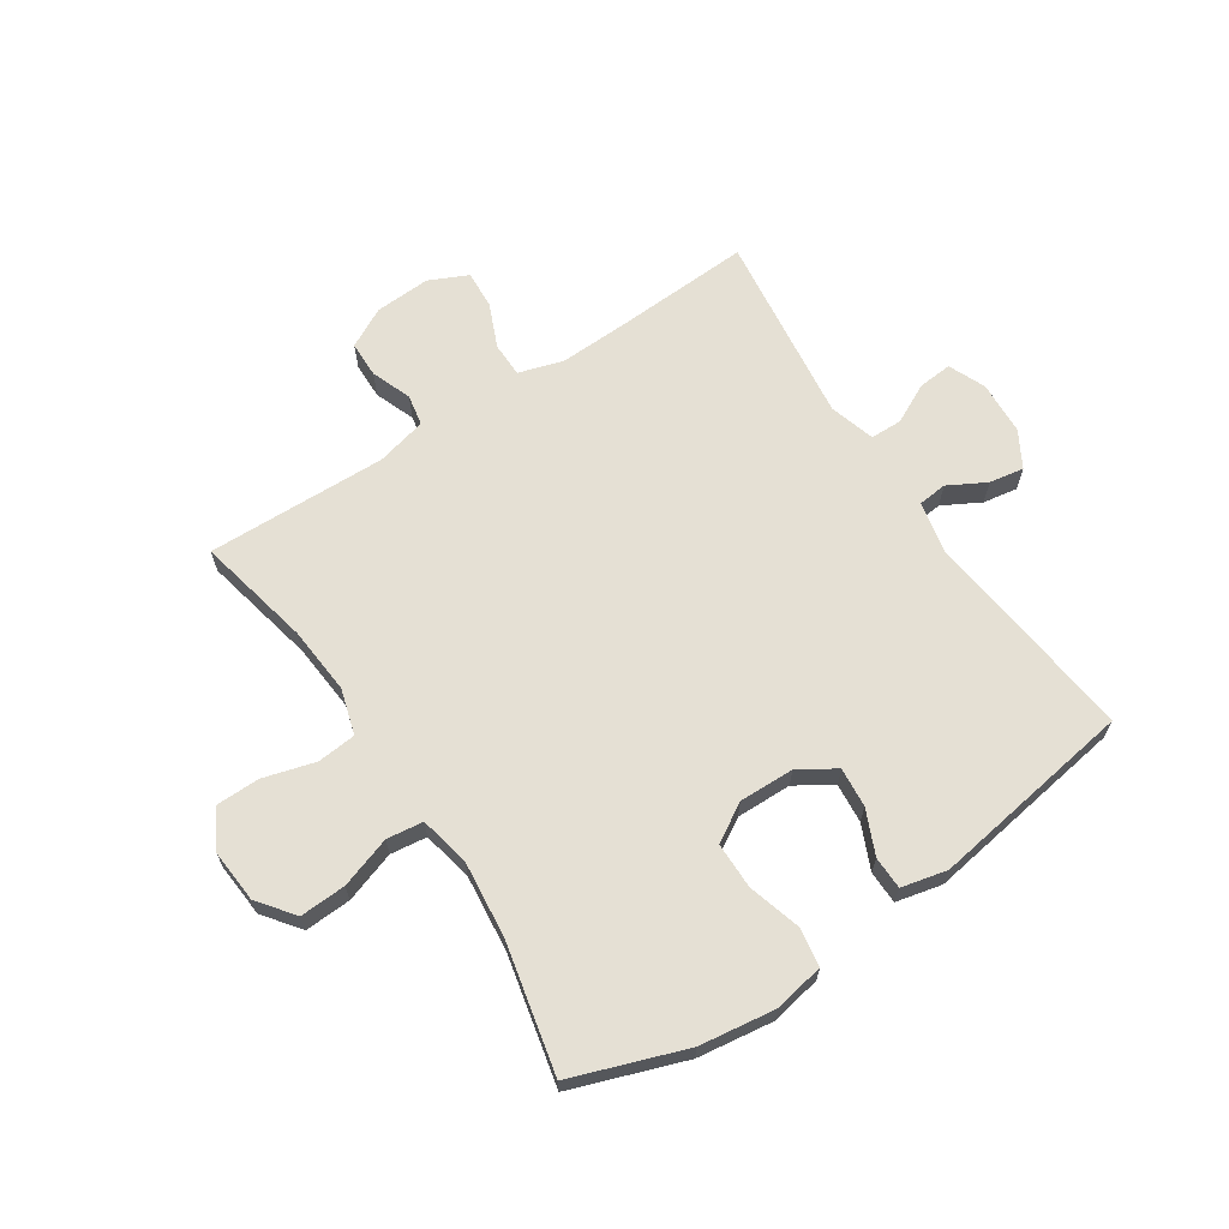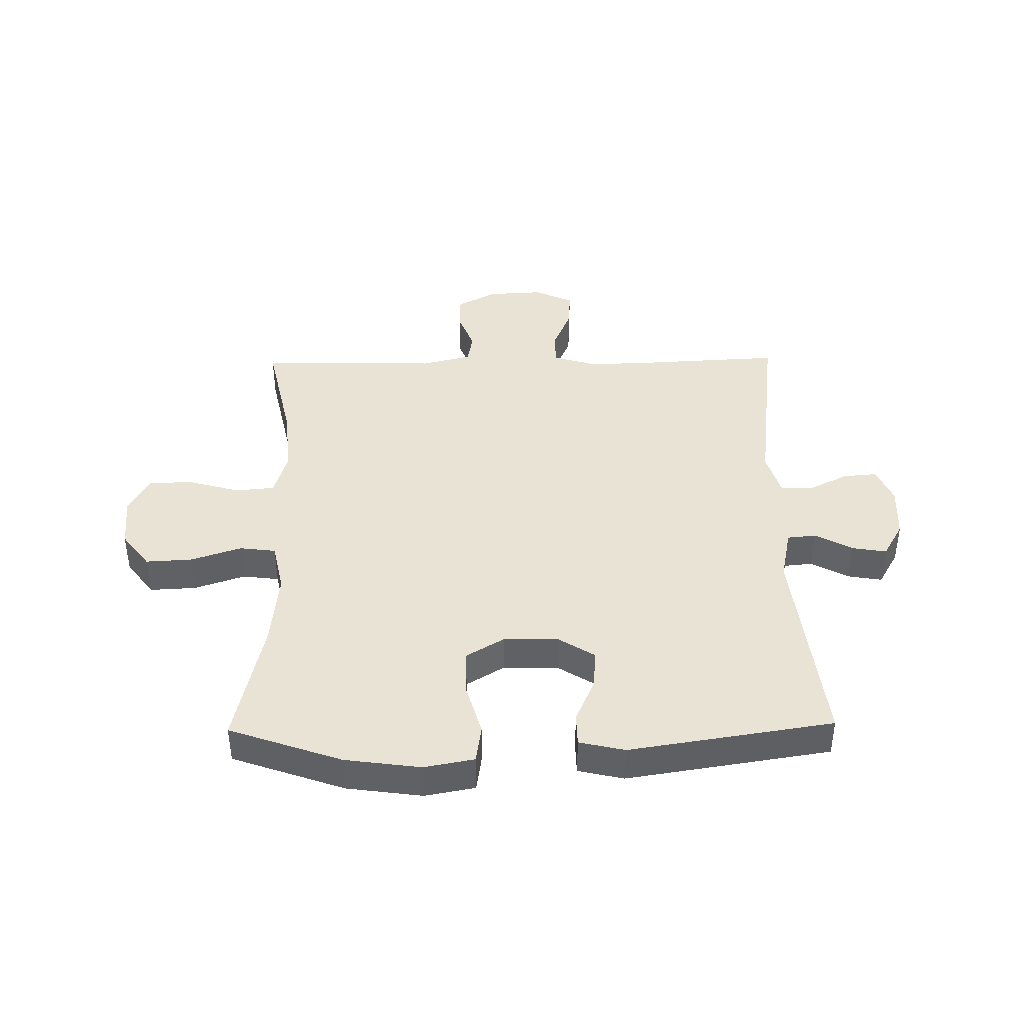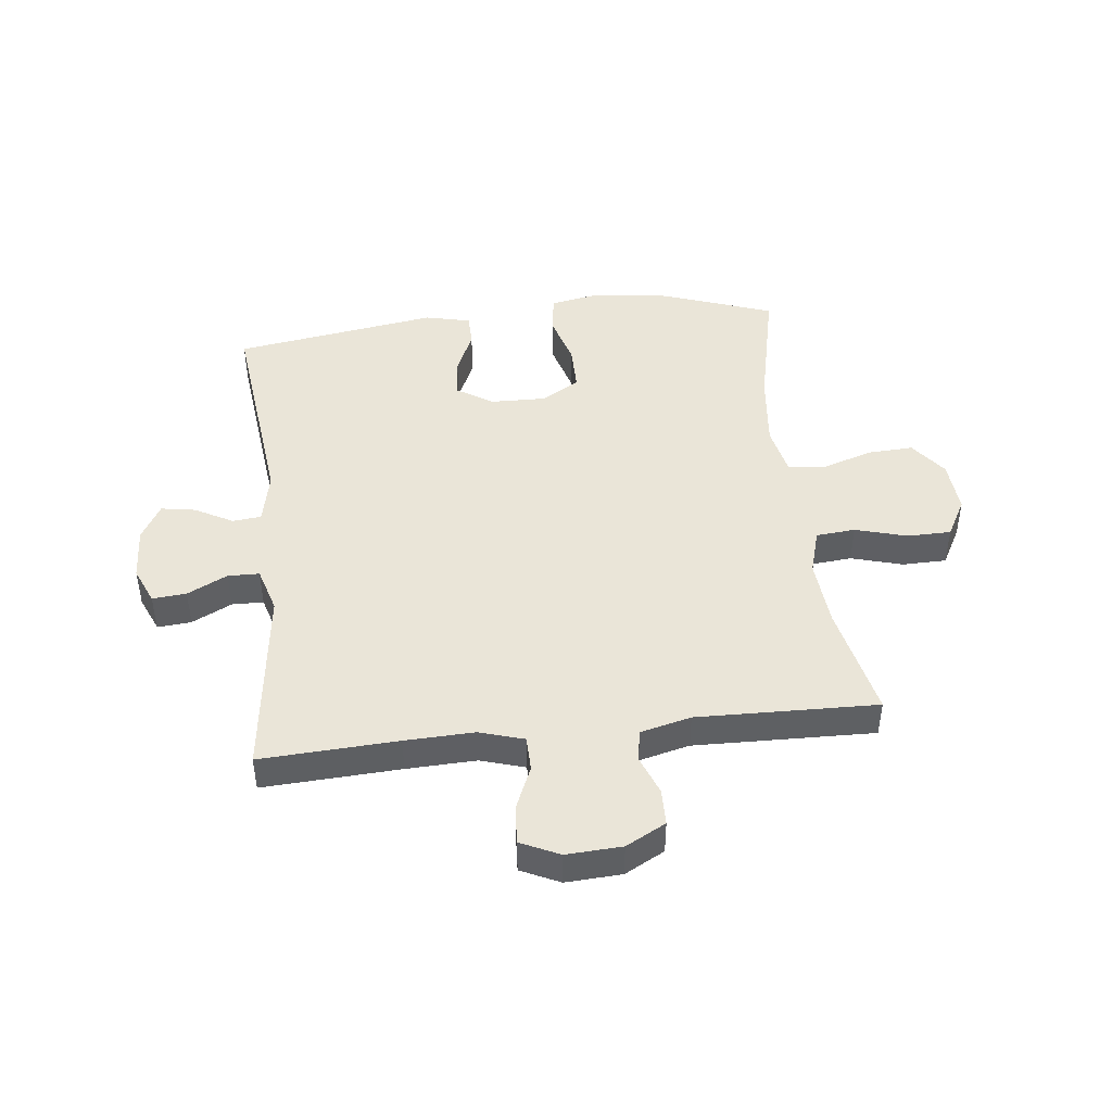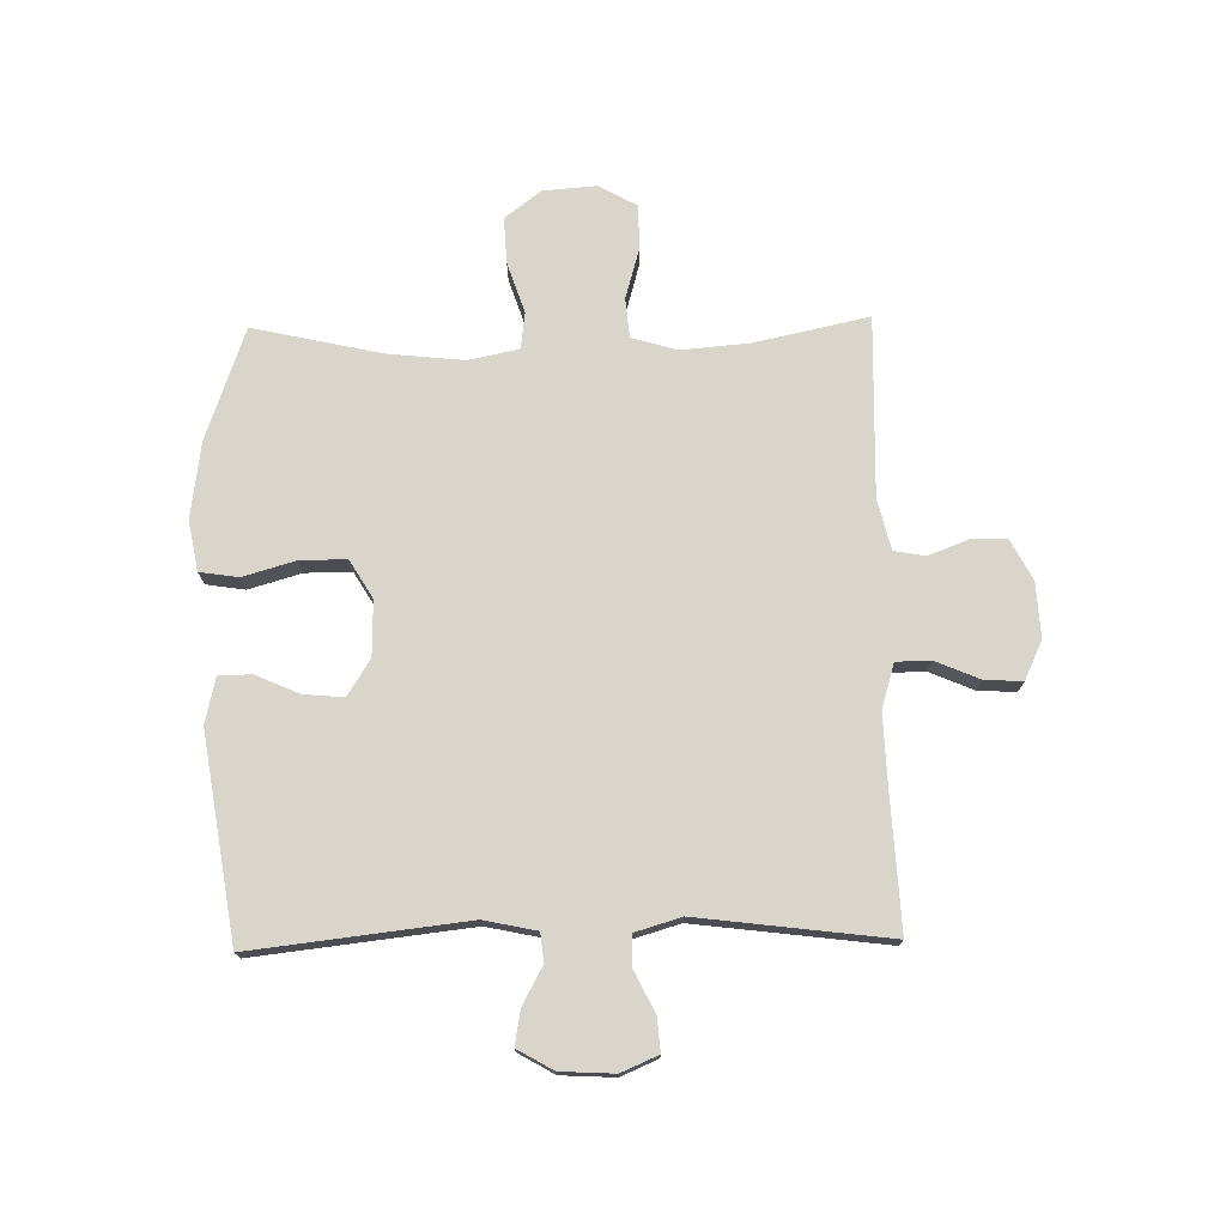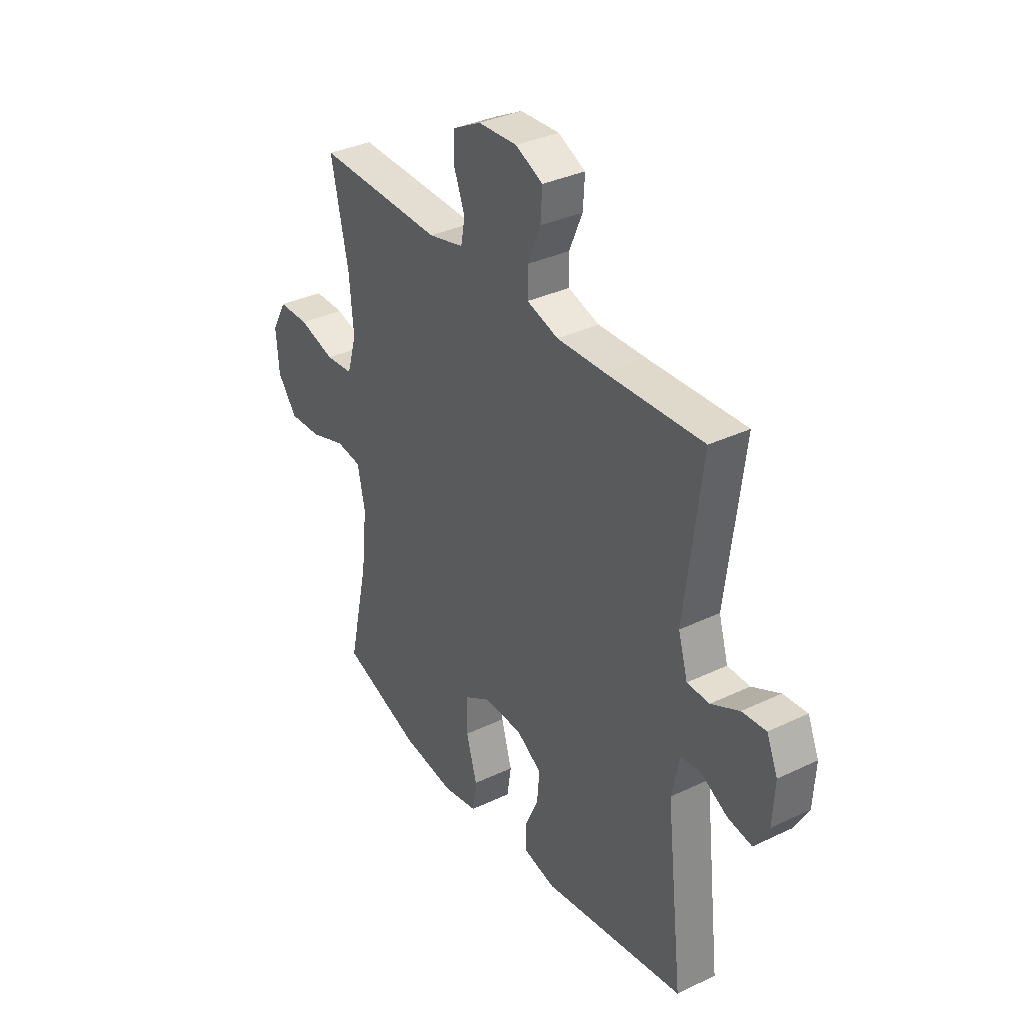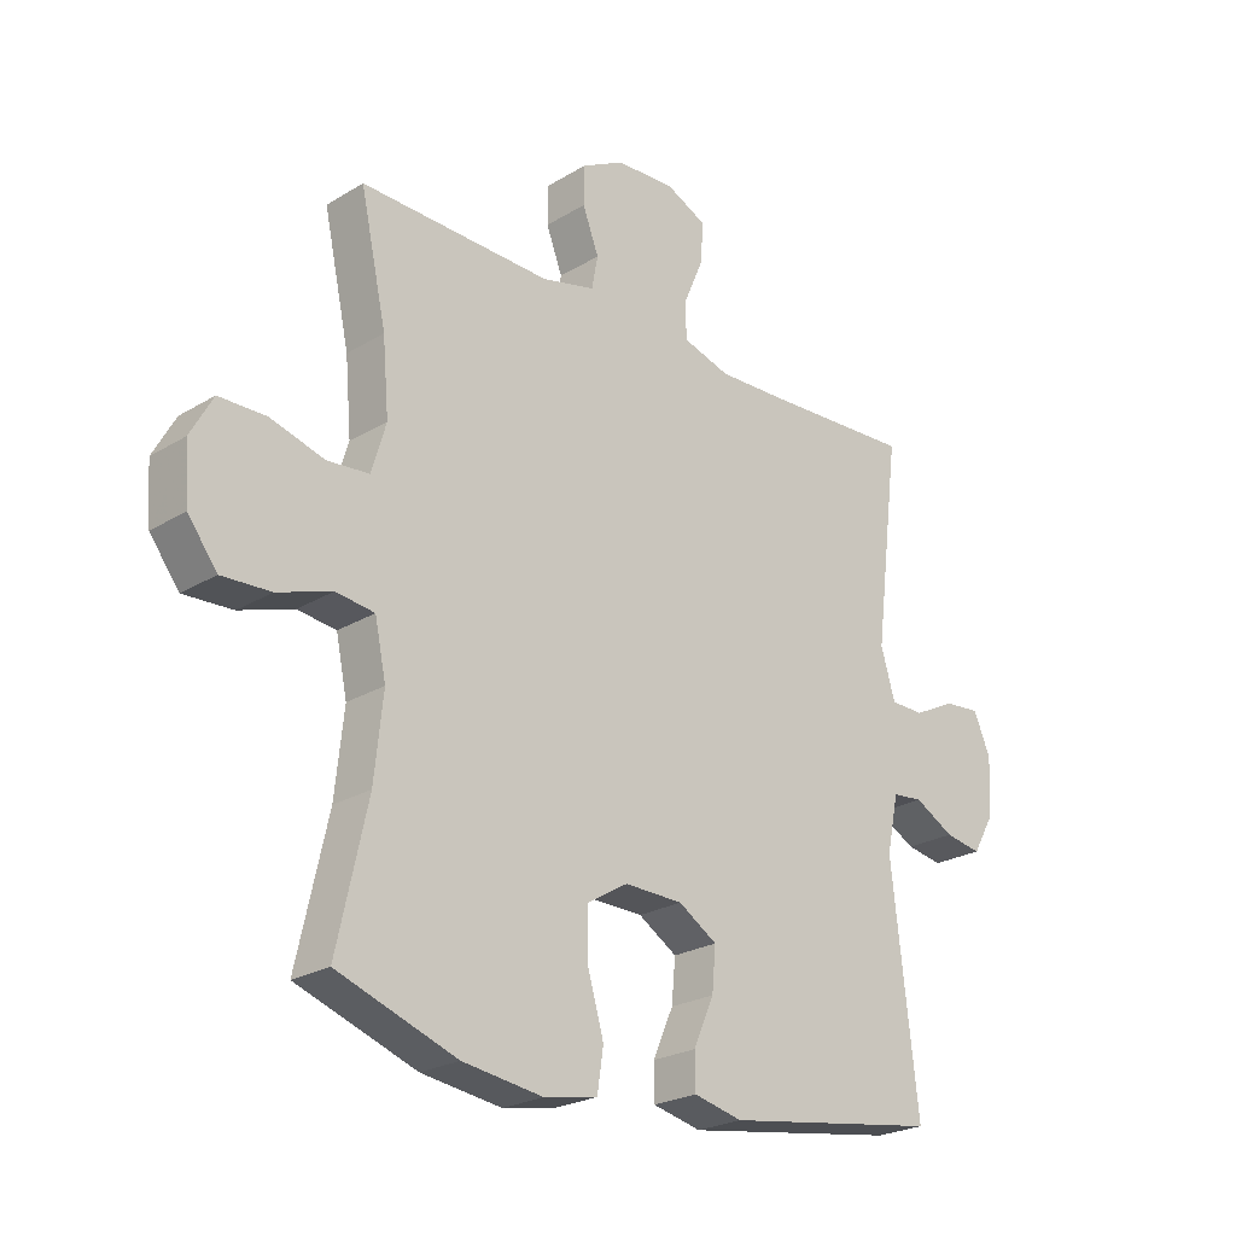
<metadata>
{"format":"obj","ext":"obj","renderer":"f3d","projection":"perspective","resolution":1024,"background":"white","views":[{"elev":65.7,"azim":146.6,"up":"+Y"},{"elev":41.3,"azim":179.1,"up":"+Y"},{"elev":45.3,"azim":-6.5,"up":"+Y"},{"elev":74.5,"azim":-91.1,"up":"+Y"},{"elev":34.7,"azim":-122.6,"up":"+Z"},{"elev":-23.9,"azim":135.2,"up":"+Z"}]}
</metadata>
<code>
v -0.5 0.07 0.5
v -0.266 0.07 0.488
v -0.148 0.07 0.484
v -0.072 0.07 0.507
v -0.071 0.07 0.566
v -0.103 0.07 0.641
v -0.107 0.07 0.706
v -0.041 0.07 0.737
v 0.054 0.07 0.732
v 0.122 0.07 0.696
v 0.123 0.07 0.634
v 0.097 0.07 0.566
v 0.107 0.07 0.513
v 0.193 0.07 0.492
v 0.5 0.07 0.5
v 0.458 0.07 0.306
v 0.448 0.07 0.189
v 0.471 0.07 0.111
v 0.538 0.07 0.105
v 0.626 0.07 0.13
v 0.701 0.07 0.129
v 0.737 0.07 0.064
v 0.73 0.07 -0.027
v 0.683 0.07 -0.089
v 0.604 0.07 -0.085
v 0.517 0.07 -0.056
v 0.455 0.07 -0.064
v 0.437 0.07 -0.15
v 0.451 0.07 -0.281
v 0.5 0.07 -0.5
v 0.308 0.07 -0.568
v 0.179 0.07 -0.586
v 0.093 0.07 -0.57
v 0.083 0.07 -0.504
v 0.109 0.07 -0.414
v 0.109 0.07 -0.335
v 0.044 0.07 -0.296
v -0.05 0.07 -0.298
v -0.112 0.07 -0.337
v -0.106 0.07 -0.405
v -0.073 0.07 -0.48
v -0.074 0.07 -0.536
v -0.152 0.07 -0.554
v -0.5 0.07 -0.5
v -0.458 0.07 -0.133
v -0.477 0.07 -0.043
v -0.526 0.07 -0.038
v -0.59 0.07 -0.073
v -0.649 0.07 -0.083
v -0.684 0.07 -0.022
v -0.689 0.07 0.07
v -0.662 0.07 0.133
v -0.604 0.07 0.128
v -0.536 0.07 0.094
v -0.482 0.07 0.095
v -0.459 0.07 0.173
v -0.5 0 0.5
v -0.266 0 0.488
v -0.148 0 0.484
v -0.072 0 0.507
v -0.071 0 0.566
v -0.103 0 0.641
v -0.107 0 0.706
v -0.041 0 0.737
v 0.054 0 0.732
v 0.122 0 0.696
v 0.123 0 0.634
v 0.097 0 0.566
v 0.107 0 0.513
v 0.193 0 0.492
v 0.5 0 0.5
v 0.458 0 0.306
v 0.448 0 0.189
v 0.471 0 0.111
v 0.538 0 0.105
v 0.626 0 0.13
v 0.701 0 0.129
v 0.737 0 0.064
v 0.73 0 -0.027
v 0.683 0 -0.089
v 0.604 0 -0.085
v 0.517 0 -0.056
v 0.455 0 -0.064
v 0.437 0 -0.15
v 0.451 0 -0.281
v 0.5 0 -0.5
v 0.308 0 -0.568
v 0.179 0 -0.586
v 0.093 0 -0.57
v 0.083 0 -0.504
v 0.109 0 -0.414
v 0.109 0 -0.335
v 0.044 0 -0.296
v -0.05 0 -0.298
v -0.112 0 -0.337
v -0.106 0 -0.405
v -0.073 0 -0.48
v -0.074 0 -0.536
v -0.152 0 -0.554
v -0.5 0 -0.5
v -0.458 0 -0.133
v -0.477 0 -0.043
v -0.526 0 -0.038
v -0.59 0 -0.073
v -0.649 0 -0.083
v -0.684 0 -0.022
v -0.689 0 0.07
v -0.662 0 0.133
v -0.604 0 0.128
v -0.536 0 0.094
v -0.482 0 0.095
v -0.459 0 0.173
f 52 53 54
f 51 52 54
f 50 51 54
f 49 50 54
f 48 49 54
f 47 48 54
f 46 47 54 55
f 45 46 55 56
f 43 44 45
f 42 43 45
f 41 42 45
f 40 41 45
f 39 40 45 56
f 33 34 35
f 32 33 35
f 31 32 35
f 30 31 35
f 29 30 35
f 28 29 35 36
f 27 28 36 37
f 24 25 26
f 23 24 26
f 22 23 26
f 21 22 26
f 20 21 26
f 19 20 26
f 18 19 26 27
f 27 37 38
f 18 27 38
f 17 18 38
f 14 15 16
f 38 39 56
f 17 38 56
f 16 17 56
f 14 16 56
f 13 14 56
f 10 11 12
f 9 10 12
f 8 9 12
f 7 8 12
f 6 7 12
f 5 6 12
f 56 1 2
f 56 2 3
f 13 56 3 4
f 4 5 12 13
f 110 109 108
f 110 108 107
f 110 107 106
f 110 106 105
f 110 105 104
f 110 104 103
f 111 110 103 102
f 112 111 102 101
f 101 100 99
f 101 99 98
f 101 98 97
f 101 97 96
f 112 101 96 95
f 91 90 89
f 91 89 88
f 91 88 87
f 91 87 86
f 91 86 85
f 92 91 85 84
f 93 92 84 83
f 82 81 80
f 82 80 79
f 82 79 78
f 82 78 77
f 82 77 76
f 82 76 75
f 83 82 75 74
f 94 93 83
f 94 83 74
f 94 74 73
f 72 71 70
f 112 95 94
f 112 94 73
f 112 73 72
f 112 72 70
f 112 70 69
f 68 67 66
f 68 66 65
f 68 65 64
f 68 64 63
f 68 63 62
f 68 62 61
f 58 57 112
f 59 58 112
f 60 59 112 69
f 69 68 61 60
f 1 57 58 2
f 2 58 59 3
f 3 59 60 4
f 4 60 61 5
f 5 61 62 6
f 6 62 63 7
f 7 63 64 8
f 8 64 65 9
f 9 65 66 10
f 10 66 67 11
f 11 67 68 12
f 12 68 69 13
f 13 69 70 14
f 14 70 71 15
f 15 71 72 16
f 16 72 73 17
f 17 73 74 18
f 18 74 75 19
f 19 75 76 20
f 20 76 77 21
f 21 77 78 22
f 22 78 79 23
f 23 79 80 24
f 24 80 81 25
f 25 81 82 26
f 26 82 83 27
f 27 83 84 28
f 28 84 85 29
f 29 85 86 30
f 30 86 87 31
f 31 87 88 32
f 32 88 89 33
f 33 89 90 34
f 34 90 91 35
f 35 91 92 36
f 36 92 93 37
f 37 93 94 38
f 38 94 95 39
f 39 95 96 40
f 40 96 97 41
f 41 97 98 42
f 42 98 99 43
f 43 99 100 44
f 44 100 101 45
f 45 101 102 46
f 46 102 103 47
f 47 103 104 48
f 48 104 105 49
f 49 105 106 50
f 50 106 107 51
f 51 107 108 52
f 52 108 109 53
f 53 109 110 54
f 54 110 111 55
f 55 111 112 56
f 56 112 57 1

</code>
